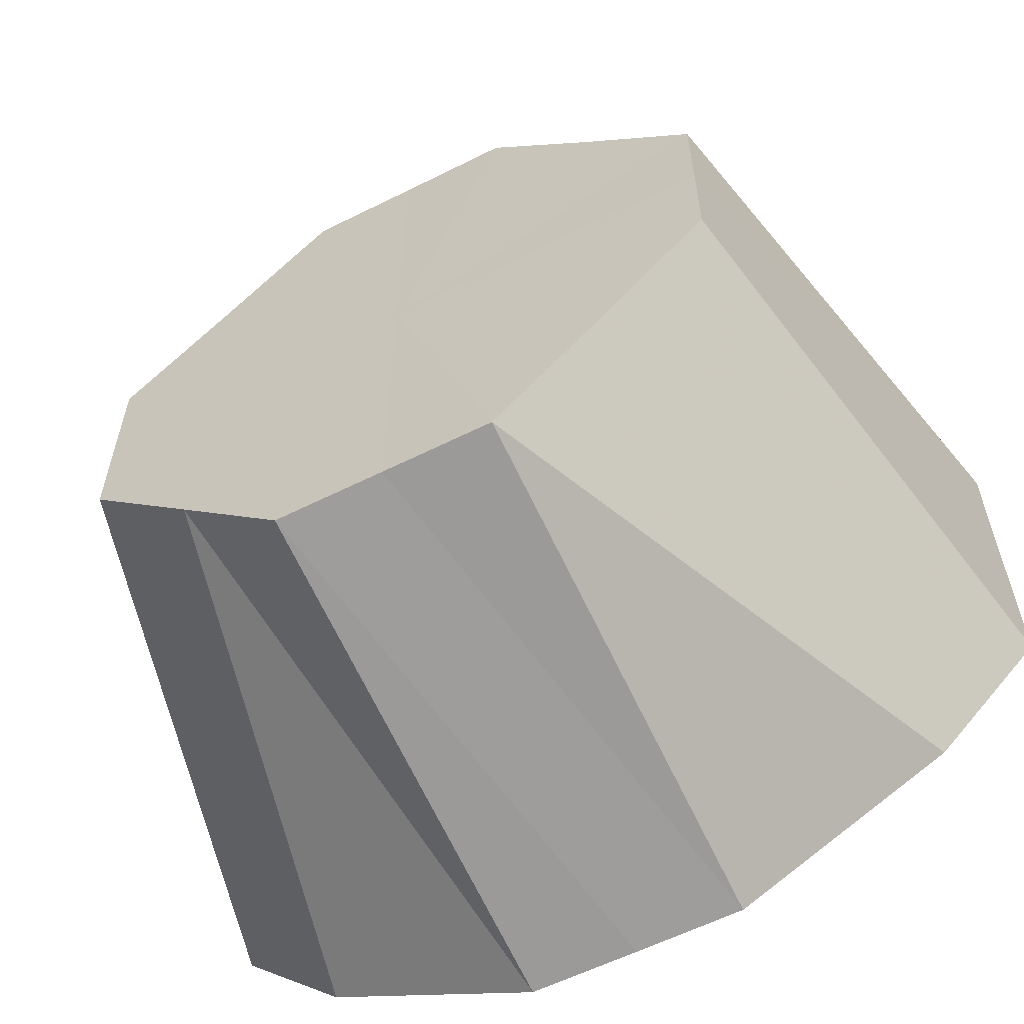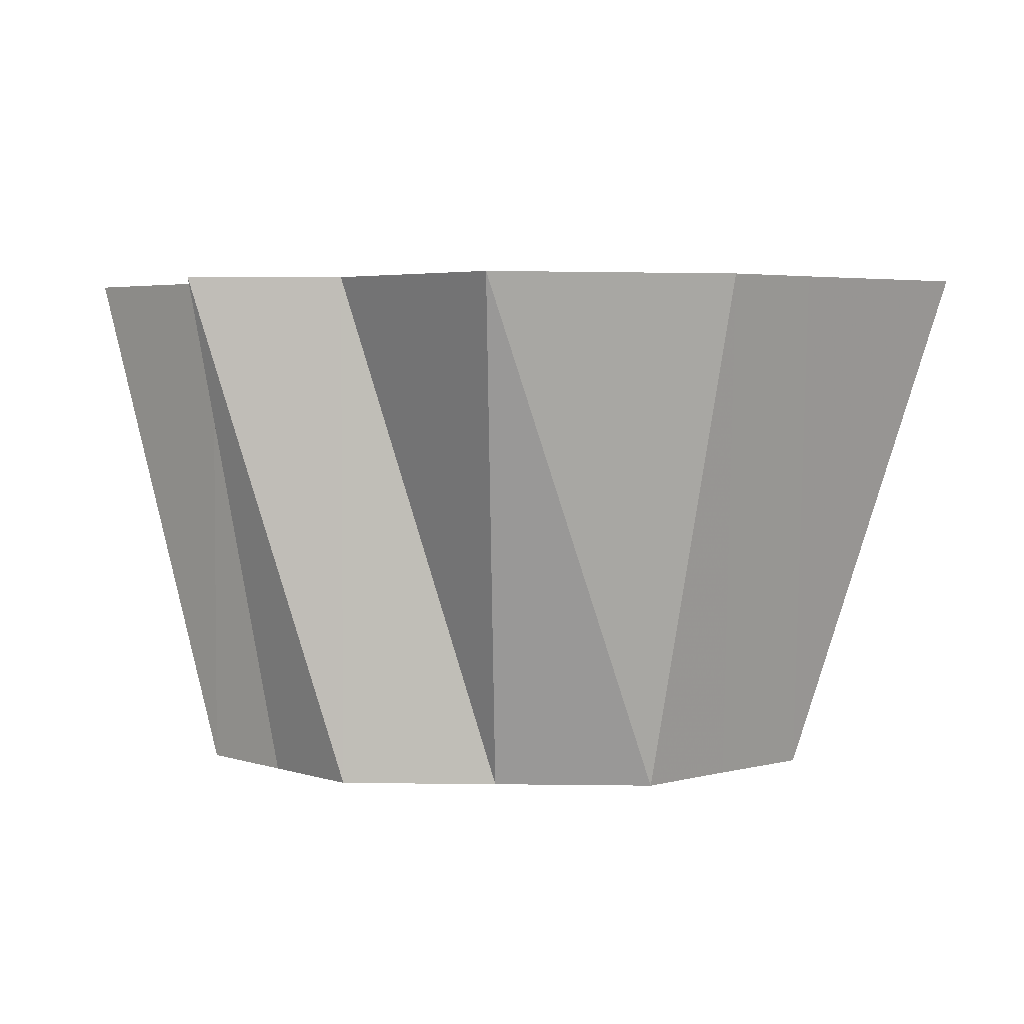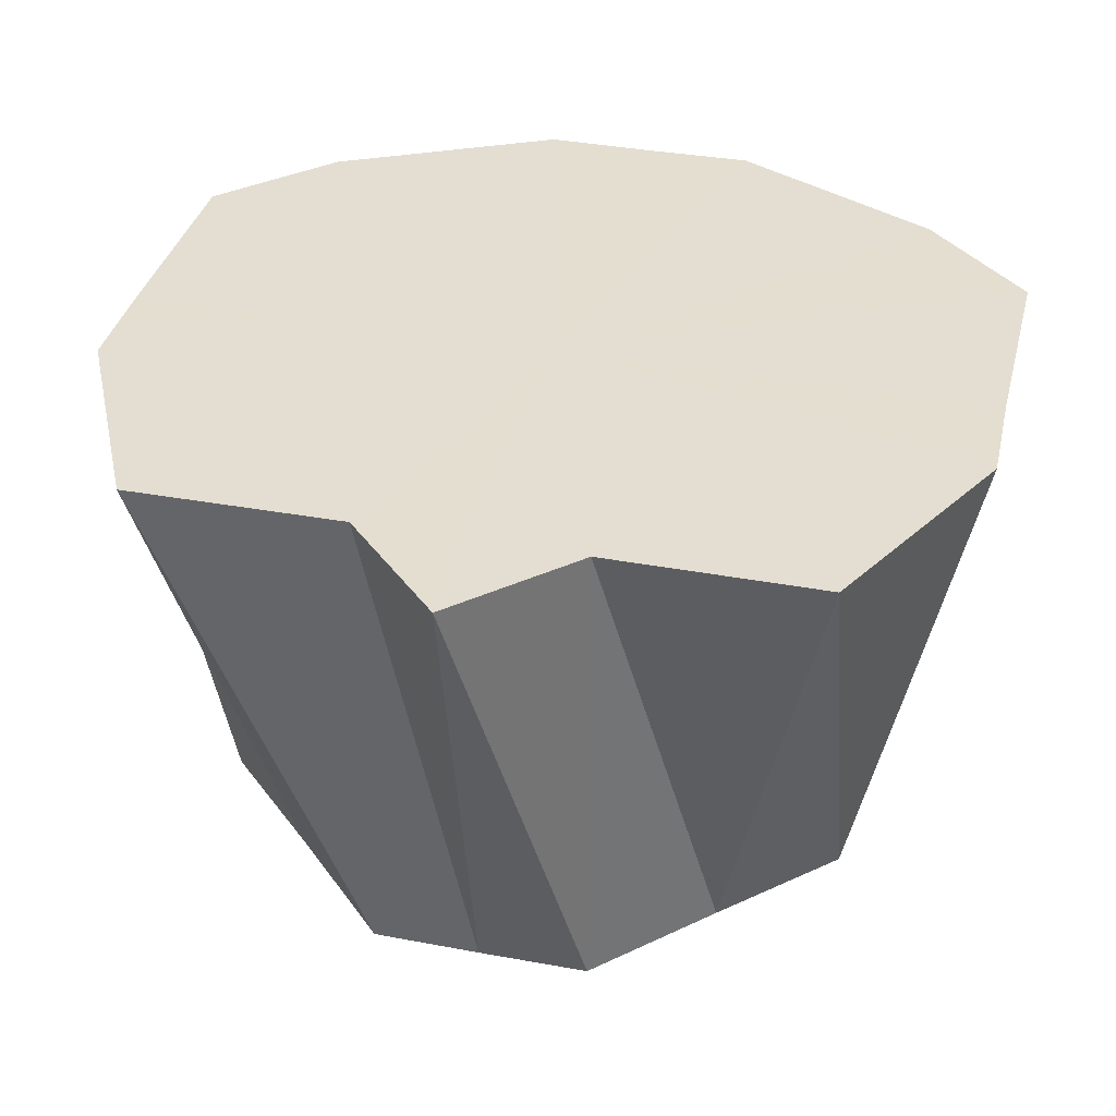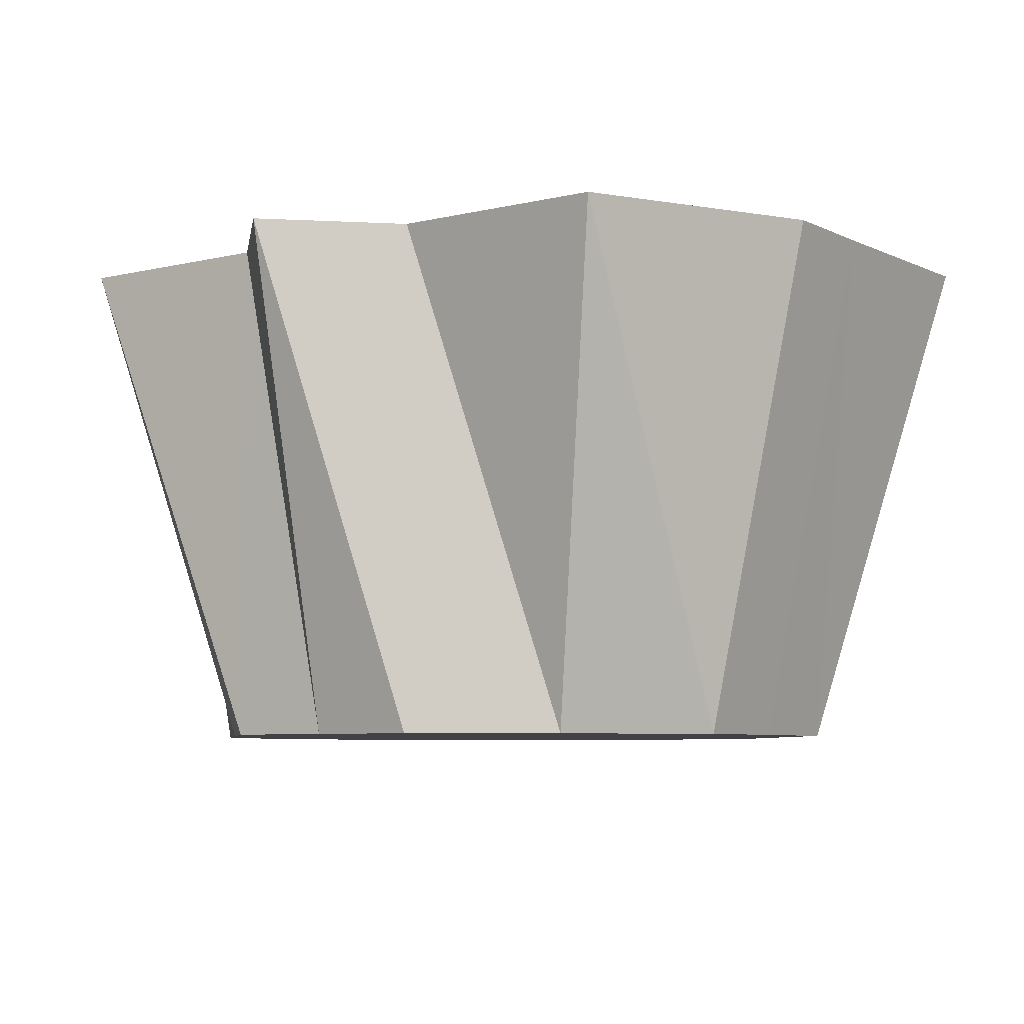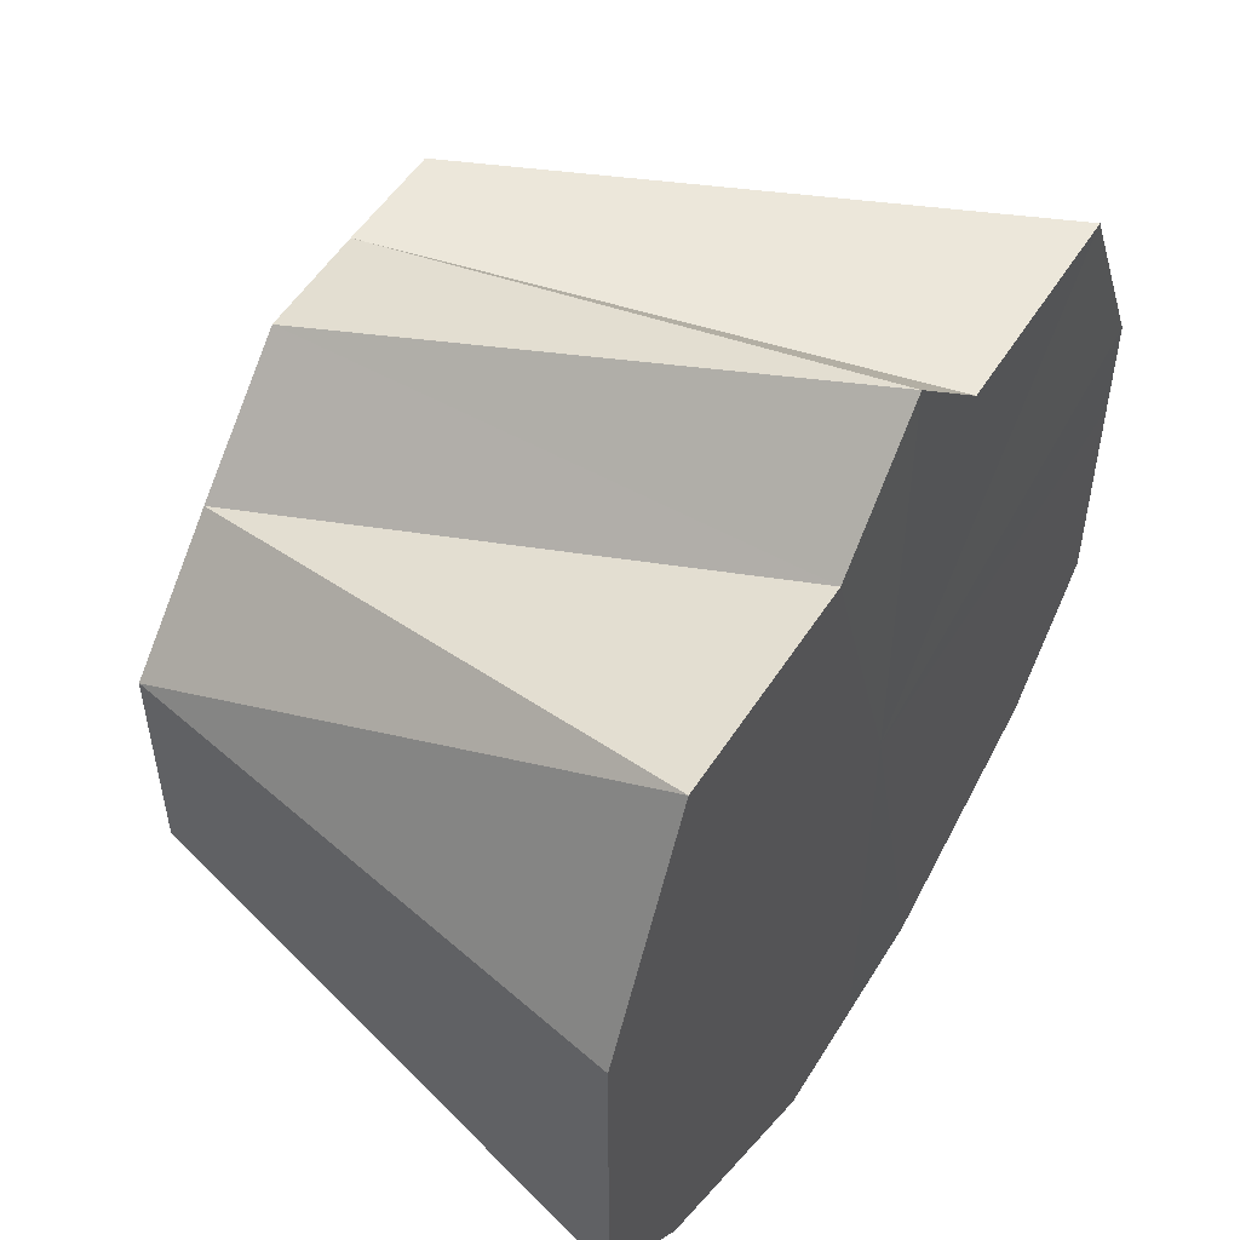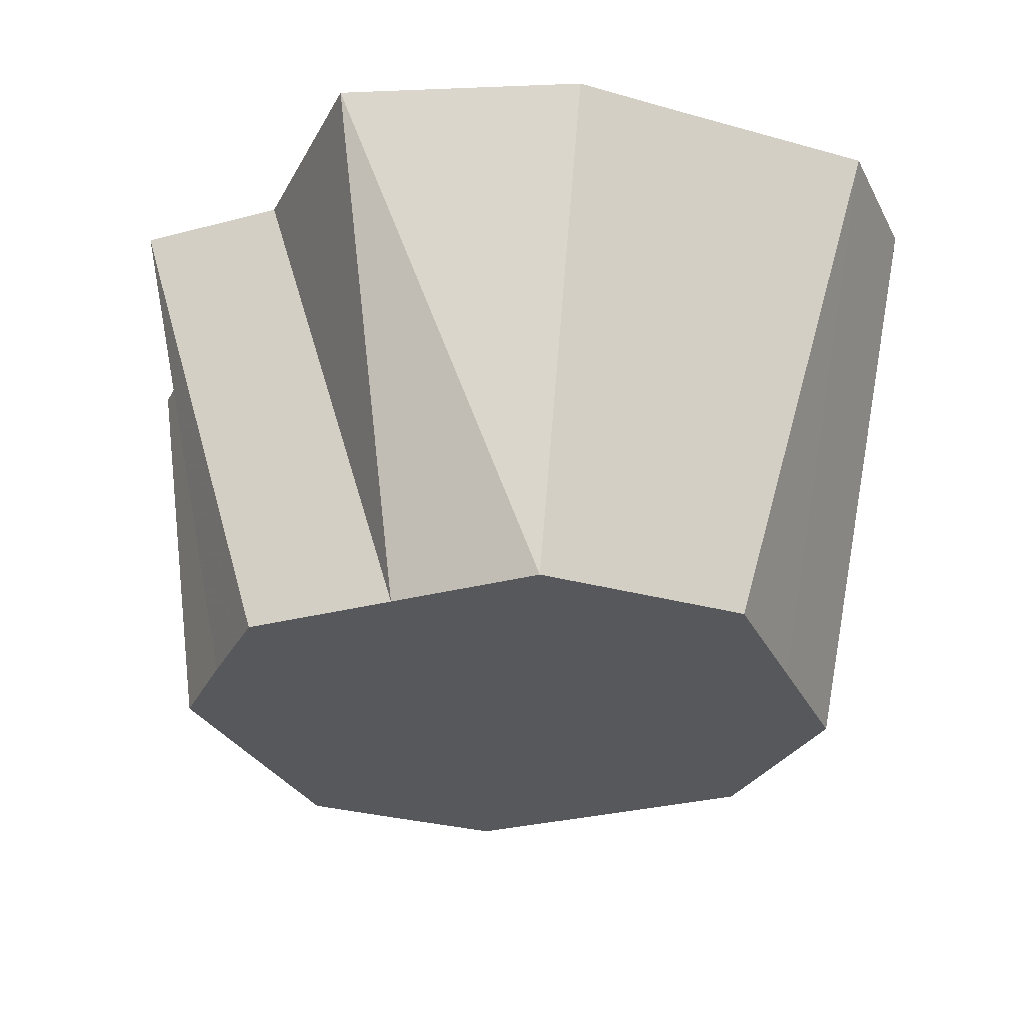
<metadata>
{"format":"obj","ext":"obj","renderer":"f3d","projection":"perspective","resolution":1024,"background":"white","views":[{"elev":-60.4,"azim":-152.9,"up":"+Y"},{"elev":3.8,"azim":-132.1,"up":"+Z"},{"elev":36.2,"azim":-166.4,"up":"+Z"},{"elev":-6.3,"azim":-143.9,"up":"+Z"},{"elev":52.0,"azim":-58.8,"up":"+Y"},{"elev":-28.4,"azim":-113.0,"up":"+Z"}]}
</metadata>
<code>
o 18021
v 2251 1880 8.602
v 2251 1880 8.602
v 2251 1880 8.556
v 2251 1880 8.602
v 2251 1880 8.556
v 2251 1880 8.602
v 2251 1880 8.602
v 2251 1880 8.556
v 2251 1880 8.556
v 2251 1880 8.602
v 2251 1880 8.556
v 2251 1880 8.602
v 2251 1880 8.602
v 2251 1880 8.556
v 2251 1880 8.602
v 2251 1880 8.556
v 2251 1880 8.602
v 2251 1880 8.602
v 2251 1880 8.556
v 2251 1880 8.556
v 2251 1880 8.556
v 2251 1880 8.556
v 2251 1880 8.556
v 2251 1880 8.556
v 2251 1880 8.556
v 2251 1880 8.556
v 2251 1880 8.556
v 2251 1880 8.602
v 2251 1880 8.556
v 2251 1880 8.602
v 2251 1880 8.602
v 2251 1880 8.556
v 2251 1880 8.602
v 2251 1880 8.602
v 2251 1880 8.556
v 2251 1880 8.602
v 2251 1880 8.602
v 2251 1880 8.556
v 2251 1880 8.602
v 2251 1880 8.602
v 2251 1880 8.556
v 2251 1880 8.602
v 2251 1880 8.556
v 2251 1880 8.602
v 2251 1880 8.602
v 2251 1880 8.556
v 2251 1880 8.602
v 2251 1880 8.602
v 2251 1880 8.602
v 2251 1880 8.556
v 2251 1880 8.556
v 2251 1880 8.602
v 2251 1880 8.602
v 2251 1880 8.602
v 2251 1880 8.556
v 2251 1880 8.556
v 2251 1880 8.602
v 2251 1880 8.556
v 2251 1880 8.556
v 2251 1880 8.602
v 2251 1880 8.556
v 2251 1880 8.556
v 2251 1880 8.602
v 2251 1880 8.556
v 2251 1880 8.556
v 2251 1880 8.602
v 2251 1880 8.602
v 2251 1880 8.602
v 2251 1880 8.602
v 2251 1880 8.602
v 2251 1880 8.602
v 2251 1880 8.602
v 2251 1880 8.602
v 2251 1880 8.602
v 2251 1880 8.602
v 2251 1880 8.602
v 2251 1880 8.602
v 2251 1880 8.602
v 2251 1880 8.602
v 2251 1880 8.602
v 2251 1880 8.602
v 2251 1880 8.602
f 1 2 3
f 4 1 5
f 6 3 5
f 7 4 8
f 5 3 9
f 10 7 11
f 12 8 11
f 11 8 9
f 13 10 14
f 15 14 16
f 17 13 16
f 16 14 9
f 18 17 19
f 20 21 9
f 22 23 9
f 24 25 9
f 26 27 9
f 28 18 29
f 30 19 29
f 29 19 9
f 31 28 32
f 33 29 32
f 32 29 9
f 34 31 35
f 36 32 35
f 35 32 9
f 37 34 38
f 39 35 38
f 38 35 9
f 40 37 41
f 42 38 41
f 41 38 9
f 43 41 9
f 44 41 43
f 45 40 43
f 46 43 9
f 47 43 46
f 48 45 46
f 49 48 50
f 51 50 9
f 2 49 51
f 52 50 51
f 3 51 9
f 53 51 3
f 54 55 56
f 57 58 59
f 60 61 62
f 63 64 65
f 66 67 68
f 68 67 69
f 70 67 66
f 69 67 71
f 72 67 70
f 71 67 73
f 74 67 72
f 73 67 75
f 76 67 74
f 75 67 77
f 78 67 76
f 77 67 79
f 80 67 78
f 79 67 81
f 82 67 80
f 81 67 82

</code>
